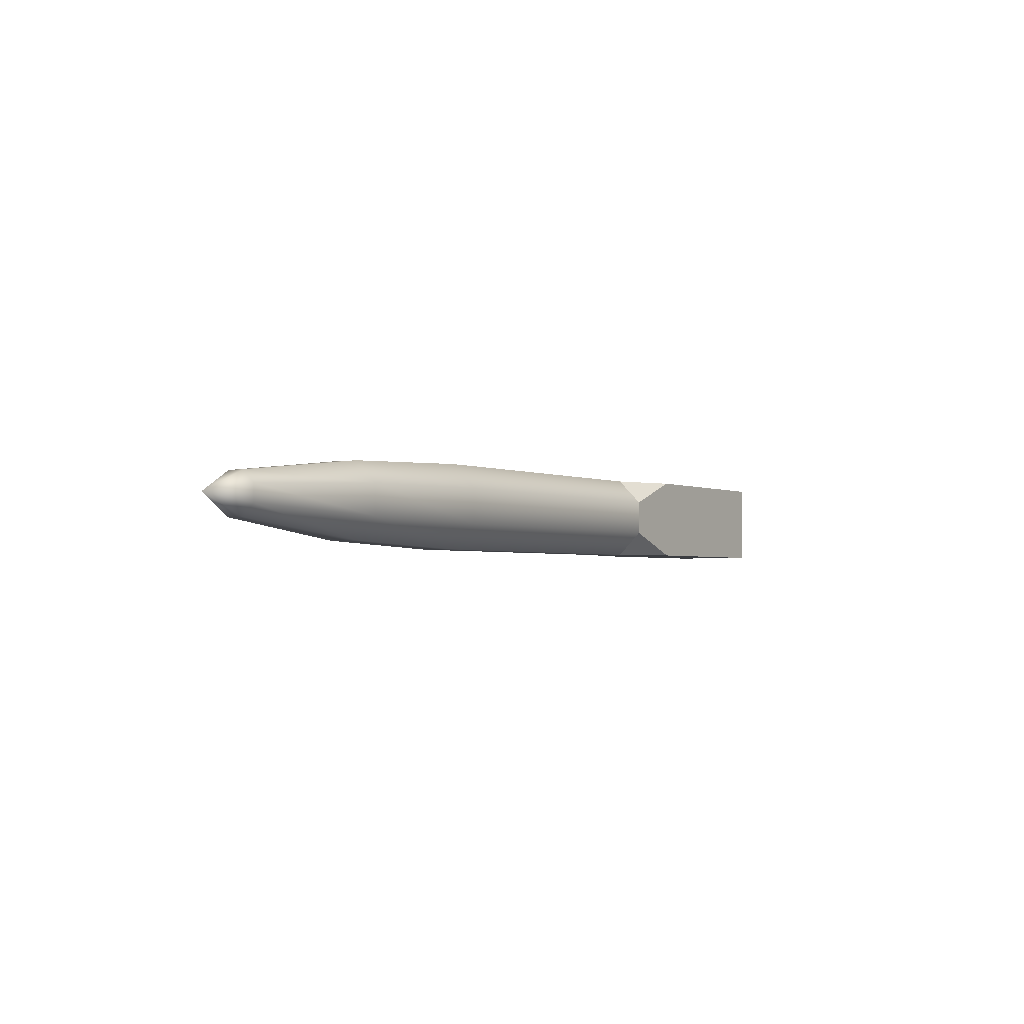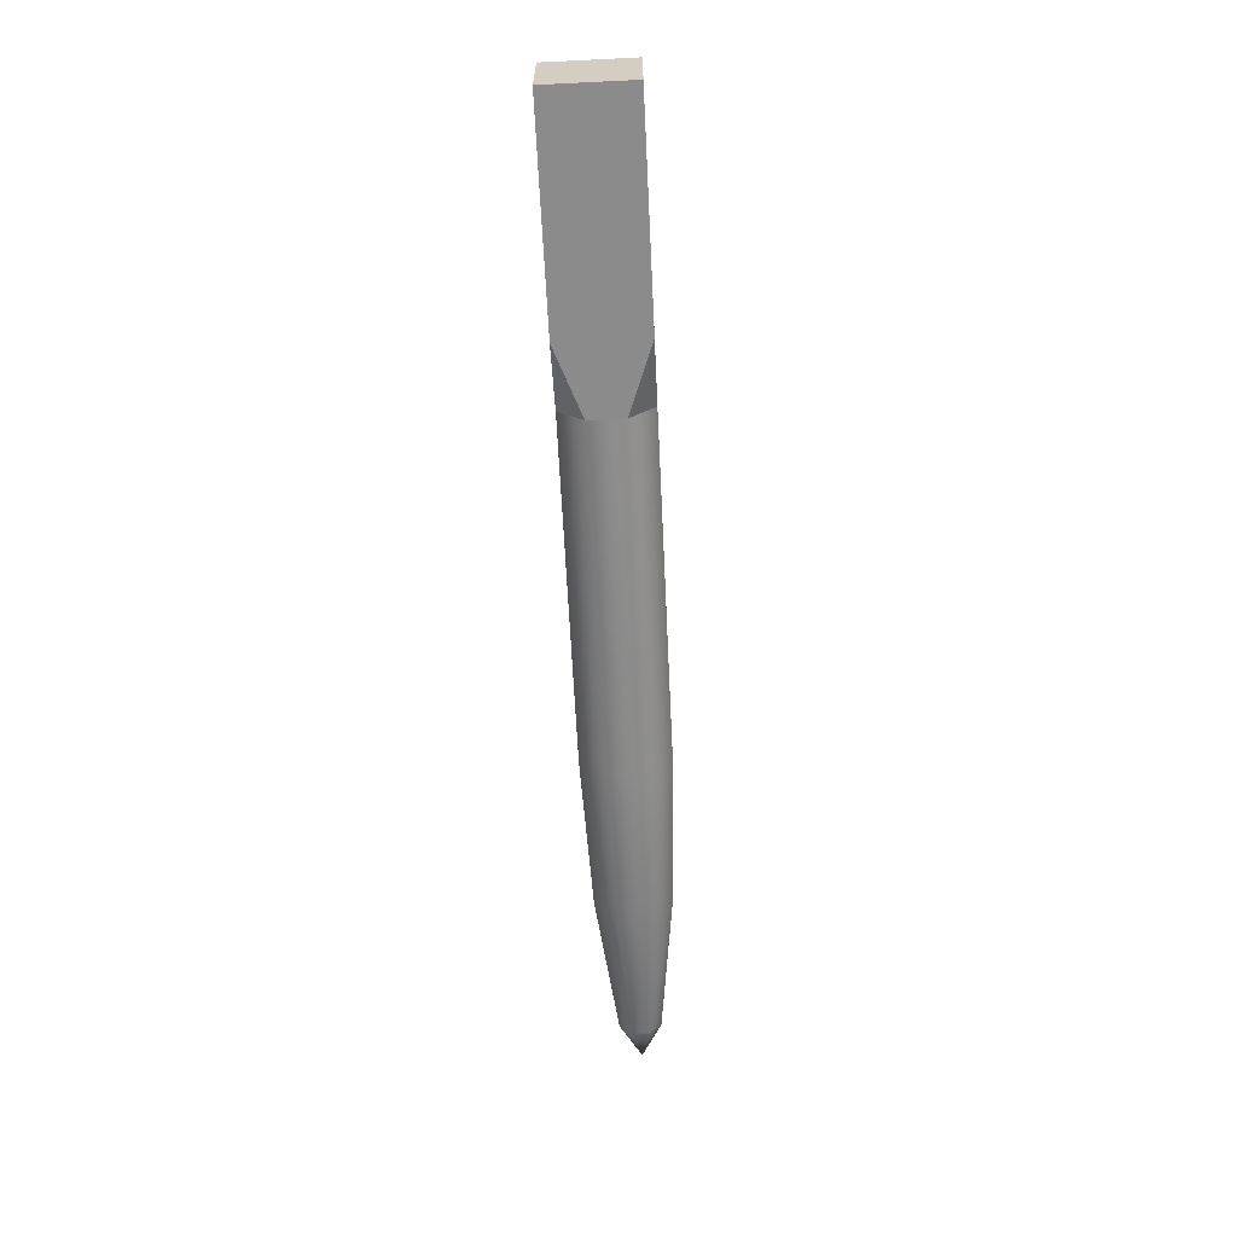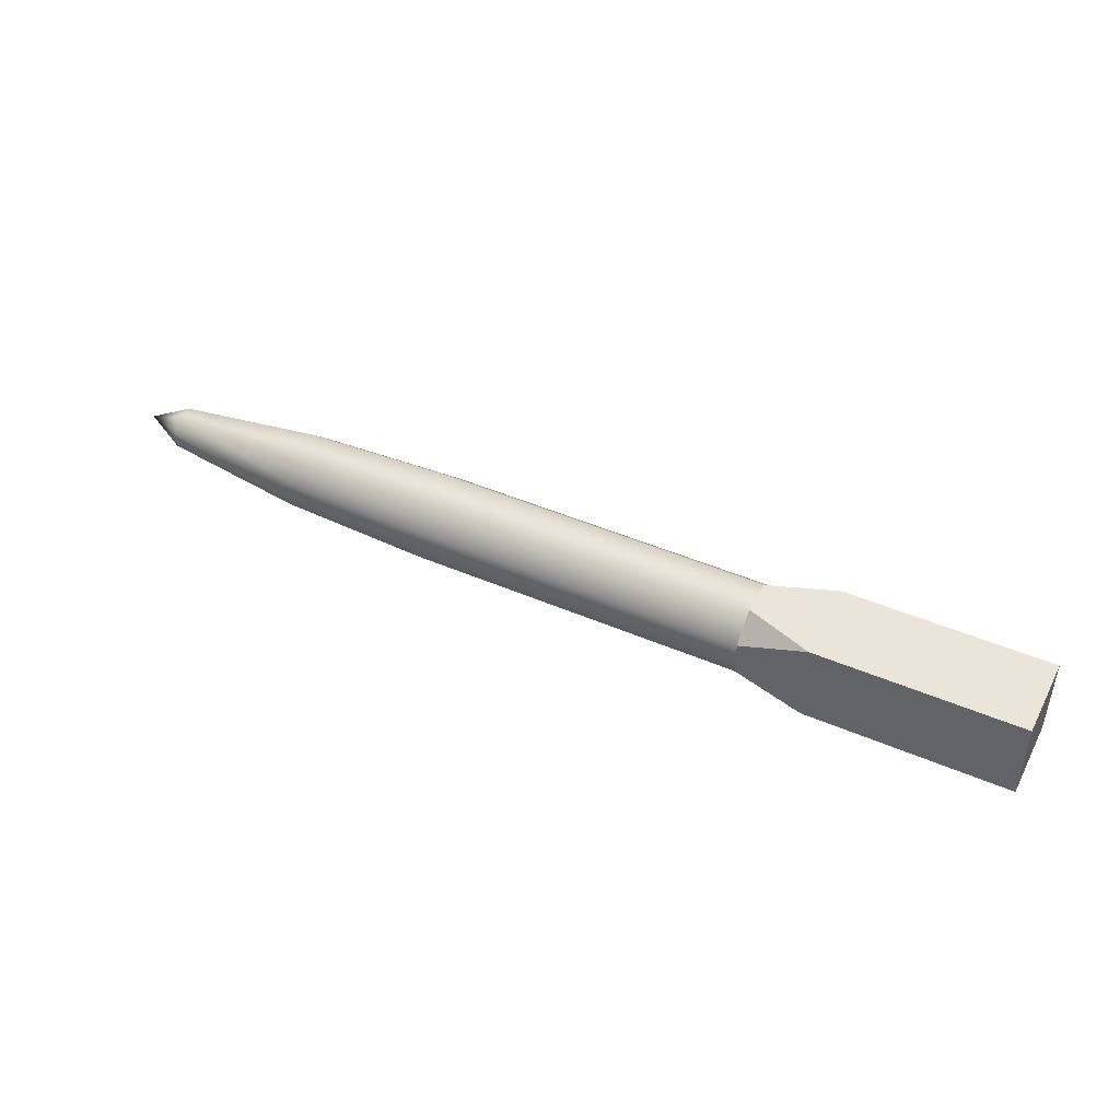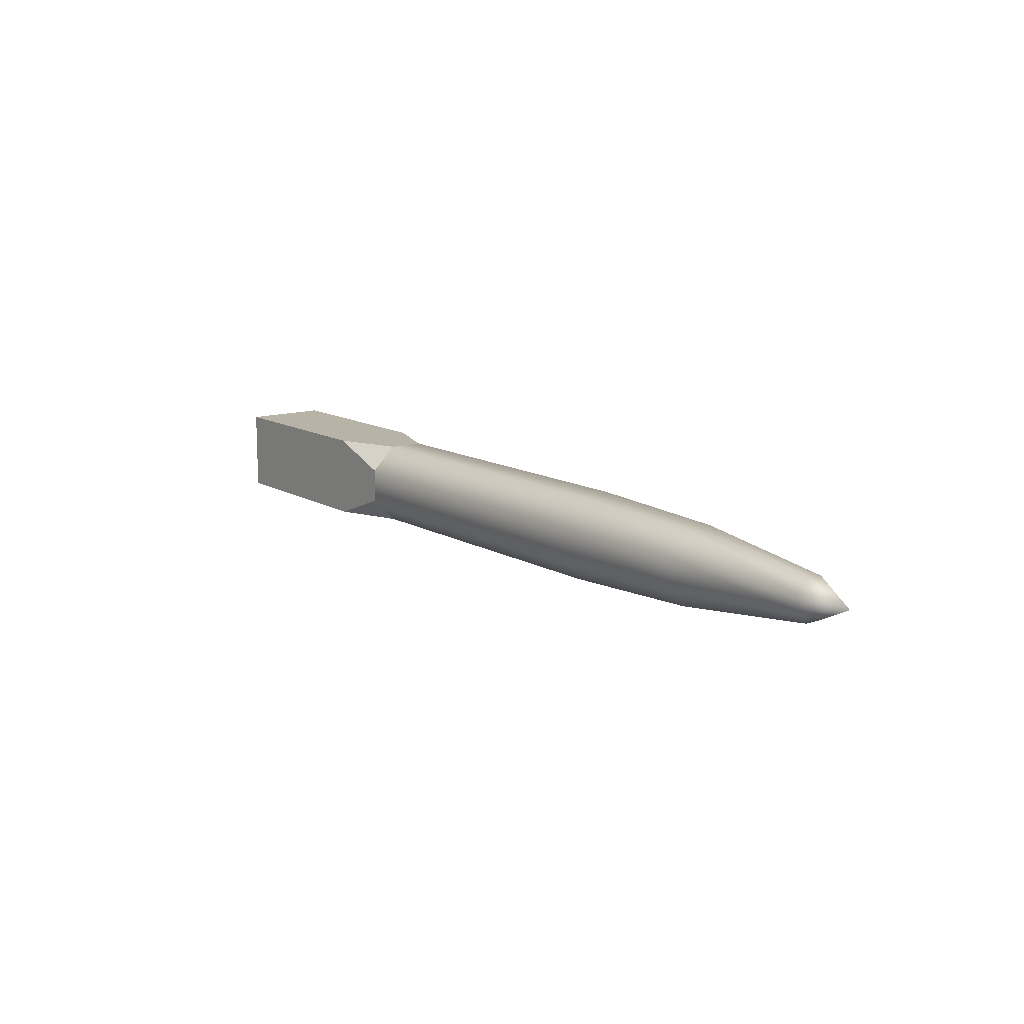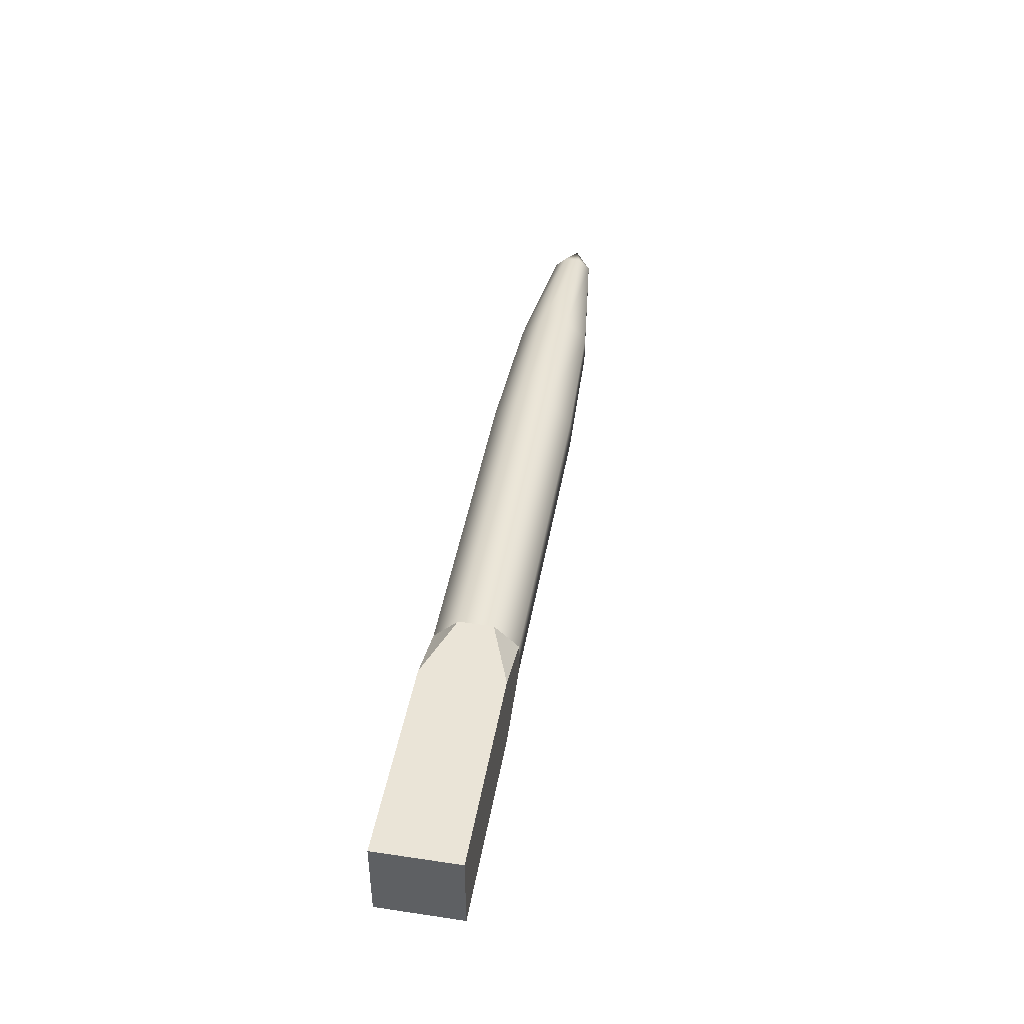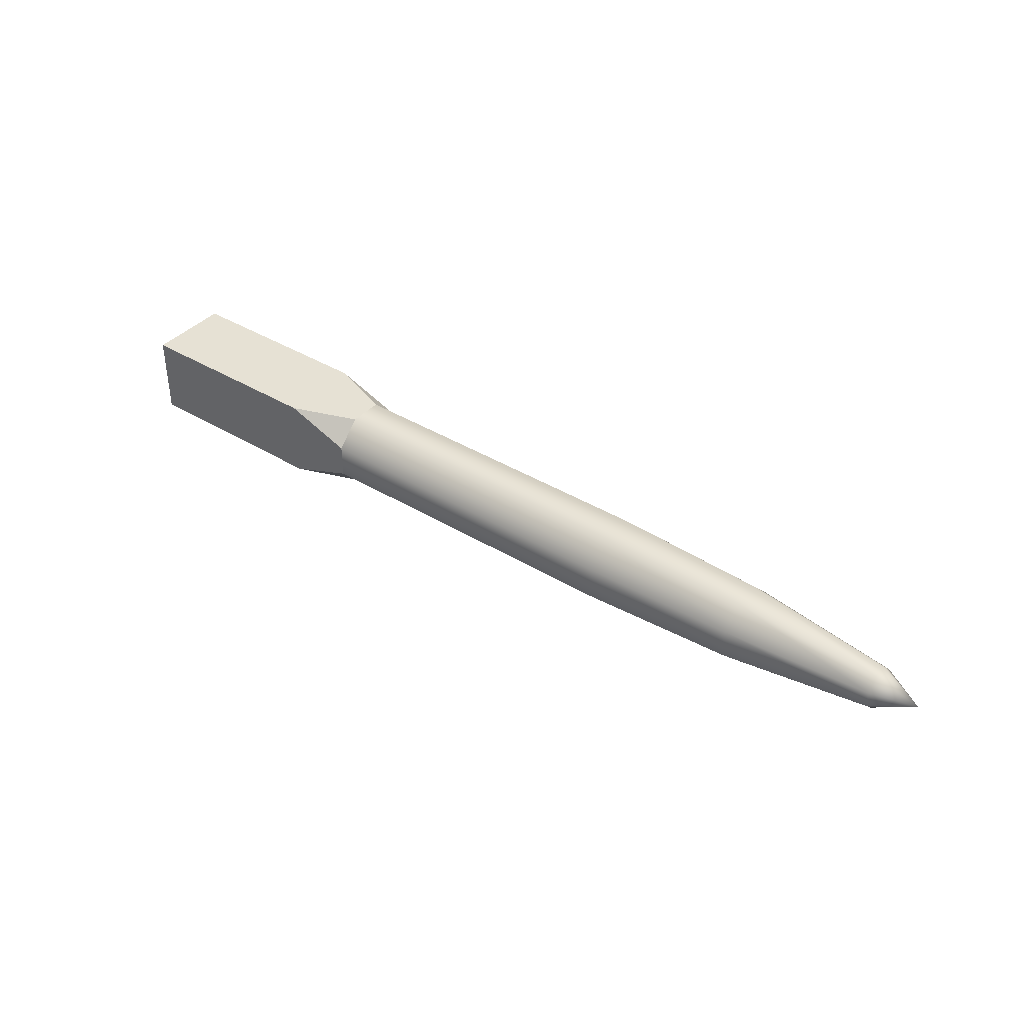
<metadata>
{"format":"obj","ext":"obj","renderer":"f3d","projection":"perspective","resolution":1024,"background":"white","views":[{"elev":-2.5,"azim":122.9,"up":"+Y"},{"elev":-63.9,"azim":-87.2,"up":"+Z"},{"elev":45.2,"azim":-153.5,"up":"+Z"},{"elev":12.7,"azim":52.9,"up":"+Y"},{"elev":43.9,"azim":-80.1,"up":"+Y"},{"elev":39.2,"azim":37.2,"up":"+Y"}]}
</metadata>
<code>
g default
v 1.577 0.06318 -0.1062
v 1.577 0.06318 -0.1587
v 1.577 0.02605 -0.1958
v 1.577 -0.02645 -0.1958
v 1.577 -0.06357 -0.1587
v 1.577 -0.06357 -0.1062
v 1.577 -0.02645 -0.06907
v 1.577 0.02605 -0.06907
v 1.114 0.1151 -0.08471
v 1.114 0.1151 -0.1802
v 1.114 0.04756 -0.2478
v 1.114 -0.04796 -0.2478
v 1.114 -0.1155 -0.1802
v 1.114 -0.1155 -0.08471
v 1.114 -0.04796 -0.01716
v 1.114 0.04756 -0.01716
v 0.6367 0.1323 -0.07763
v 0.6367 0.1323 -0.1874
v 0.6367 0.05466 -0.2649
v 0.6367 -0.05506 -0.2649
v 0.6367 -0.1326 -0.1874
v 0.6367 -0.1326 -0.07763
v 0.6367 -0.05506 -4.4e-05
v 0.6367 0.05466 -4.4e-05
v -0.416 0.1323 -0.07769
v -0.416 0.1323 -0.1874
v -0.416 0.05466 -0.265
v -0.416 -0.05506 -0.265
v -0.416 -0.1326 -0.1874
v -0.416 -0.1326 -0.07769
v -0.4161 -0.05506 -0.0001
v -0.4161 0.05466 -0.0001
v 1.709 -0.000198 -0.1324
v -0.6281 0.1323 -0.265
v -0.6281 -0.1326 -0.265
v -0.6281 -0.1326 -0.000112
v -0.6281 0.1323 -0.000112
v -1.273 0.1323 -0.00015
v -1.273 0.1323 -0.265
v -1.273 -0.1326 -0.265
v -1.273 -0.1326 -0.00015
g FoodTallRUpperArm
f 1 2 10 9
f 2 3 11 10
f 3 4 12 11
f 4 5 13 12
f 5 6 14 13
f 6 7 15 14
f 7 8 16 15
f 8 1 9 16
f 9 10 18 17
f 10 11 19 18
f 11 12 20 19
f 12 13 21 20
f 13 14 22 21
f 14 15 23 22
f 15 16 24 23
f 16 9 17 24
f 17 18 26 25
f 18 19 27 26
f 19 20 28 27
f 20 21 29 28
f 21 22 30 29
f 22 23 31 30
f 23 24 32 31
f 24 17 25 32
f 2 1 33
f 3 2 33
f 4 3 33
f 5 4 33
f 6 5 33
f 7 6 33
f 8 7 33
f 1 8 33
f 39 40 38
f 40 41 38
f 25 26 34 37
f 26 27 34
f 27 28 35 34
f 28 29 35
f 29 30 36 35
f 30 31 36
f 31 32 37 36
f 32 25 37
f 37 34 39 38
f 34 35 40 39
f 35 36 41 40
f 36 37 38 41

</code>
